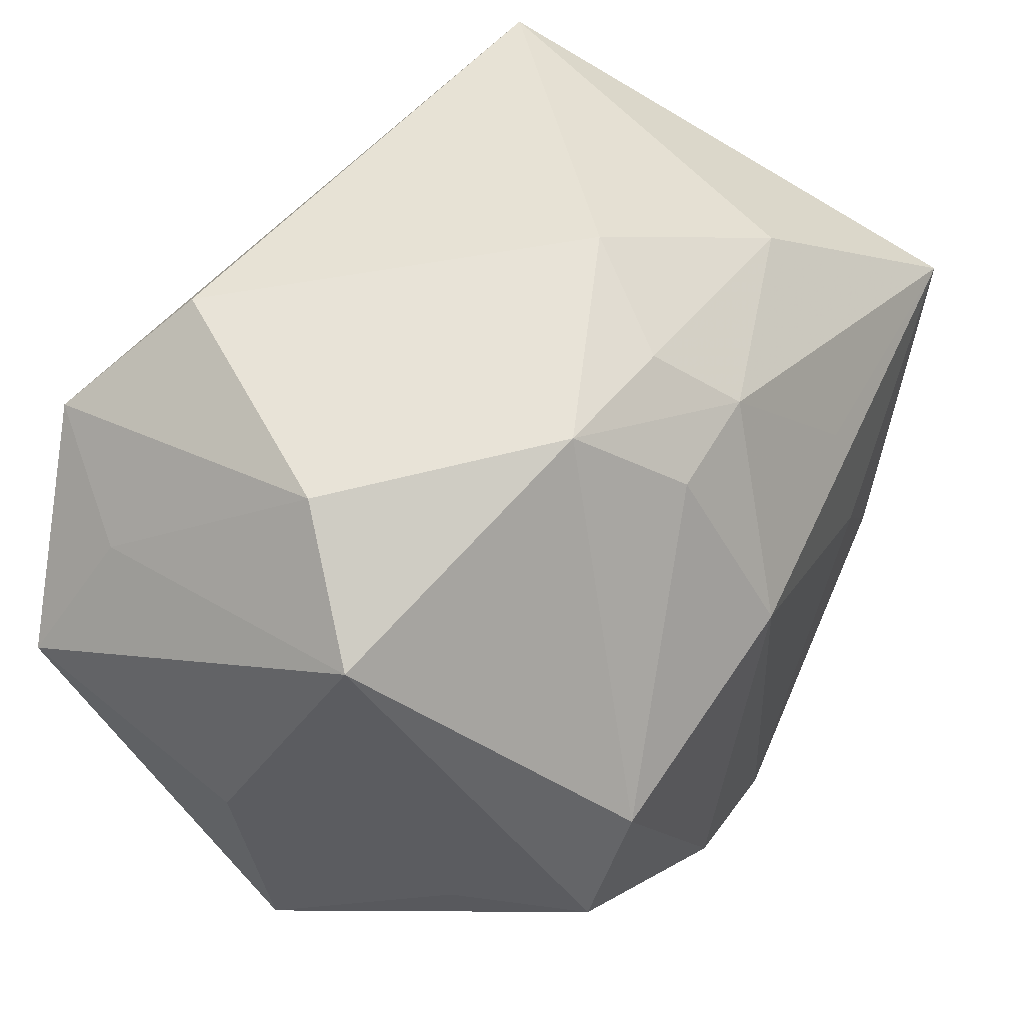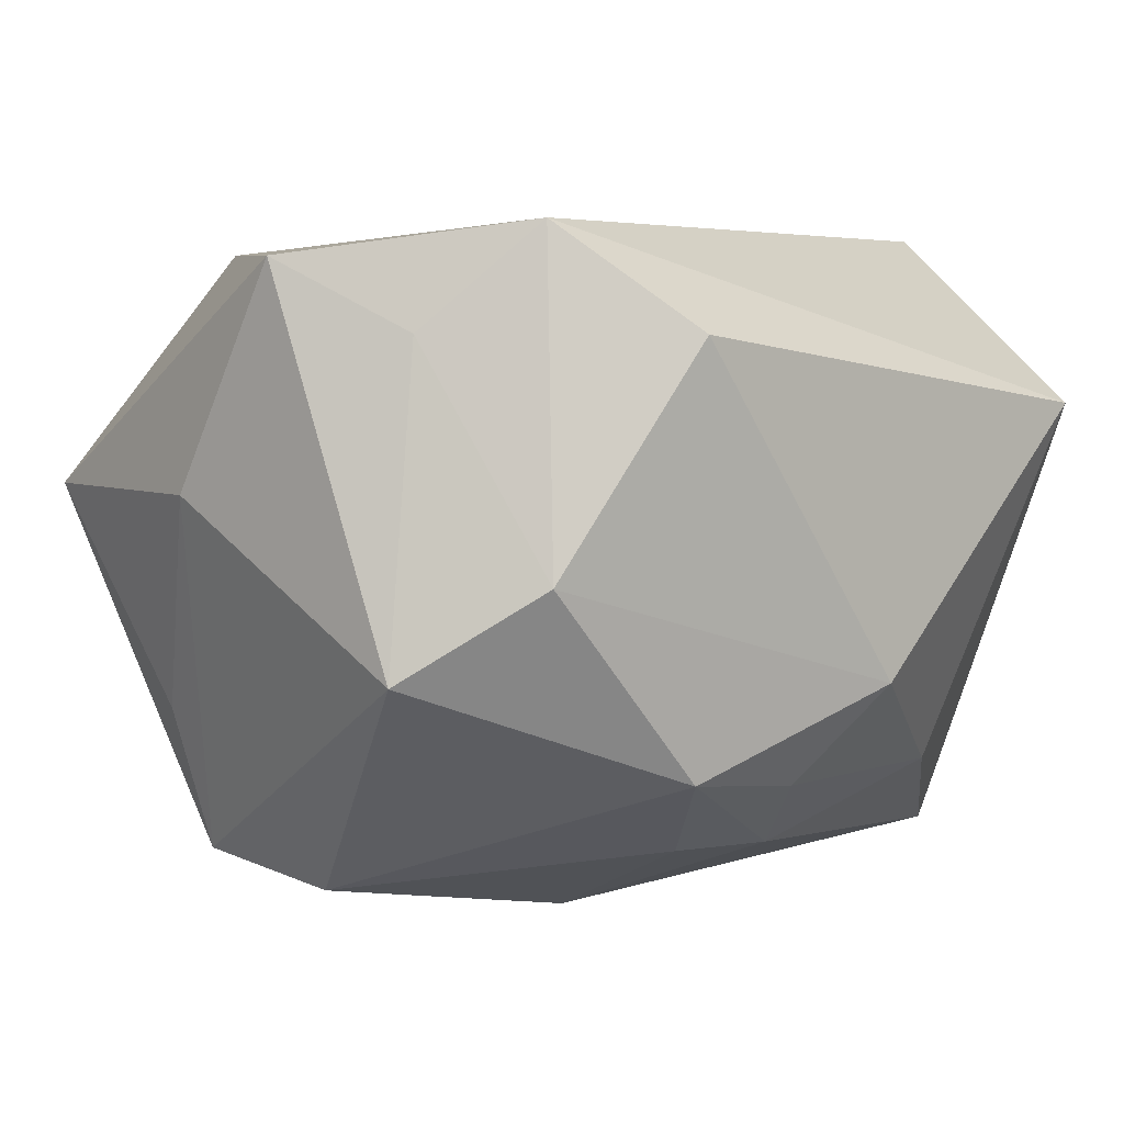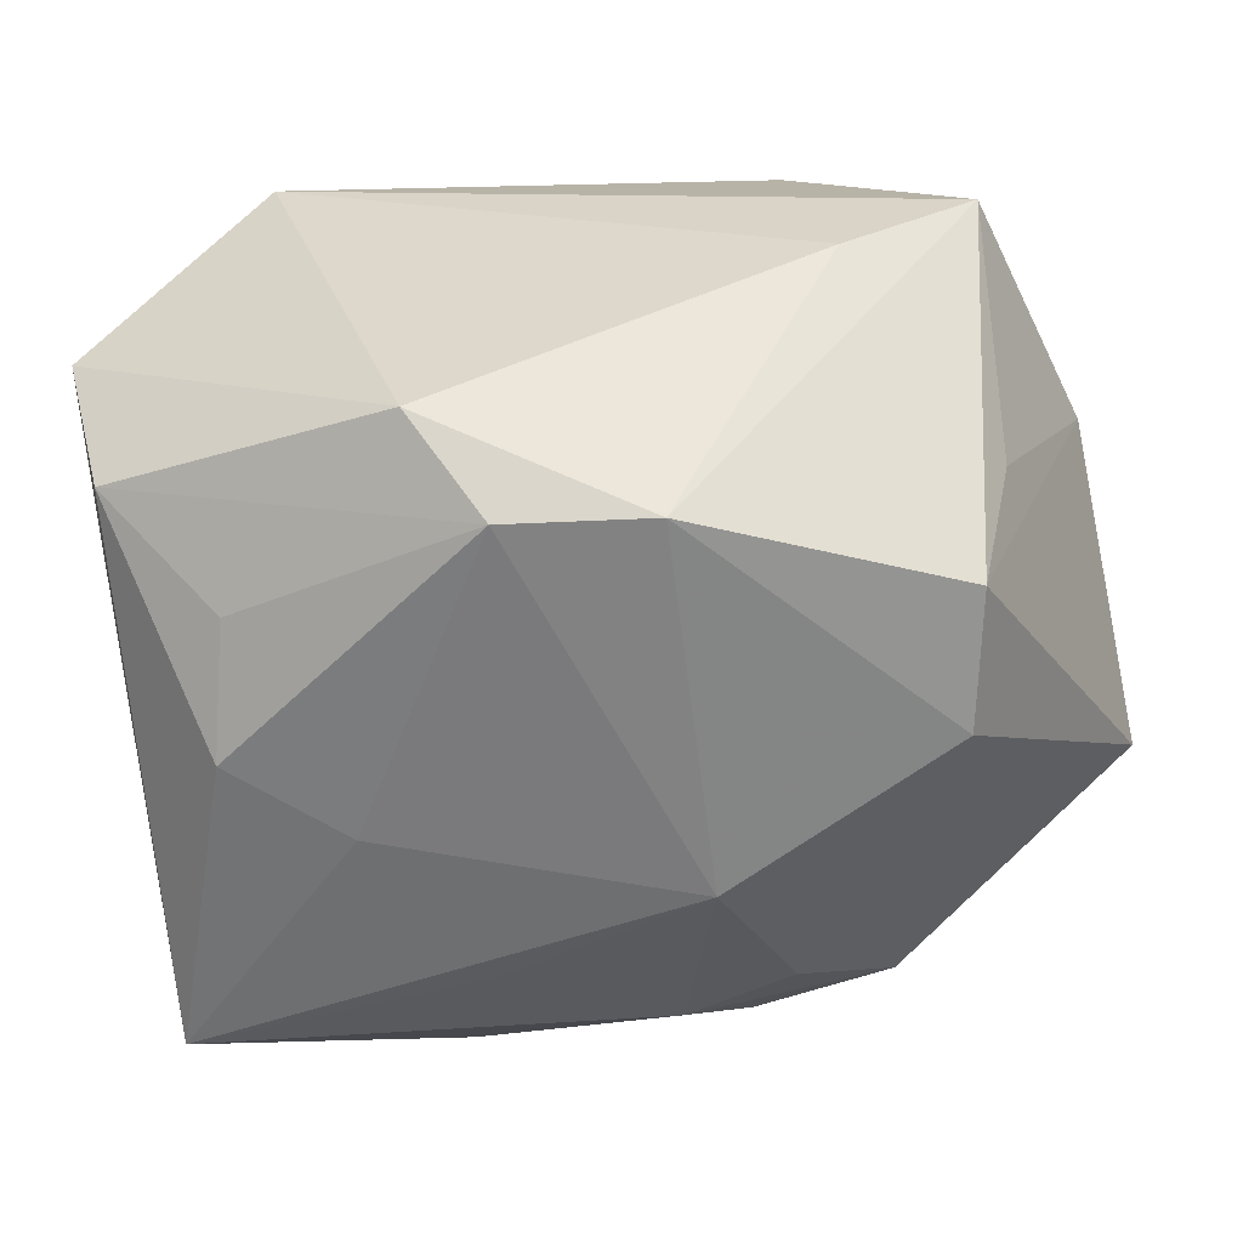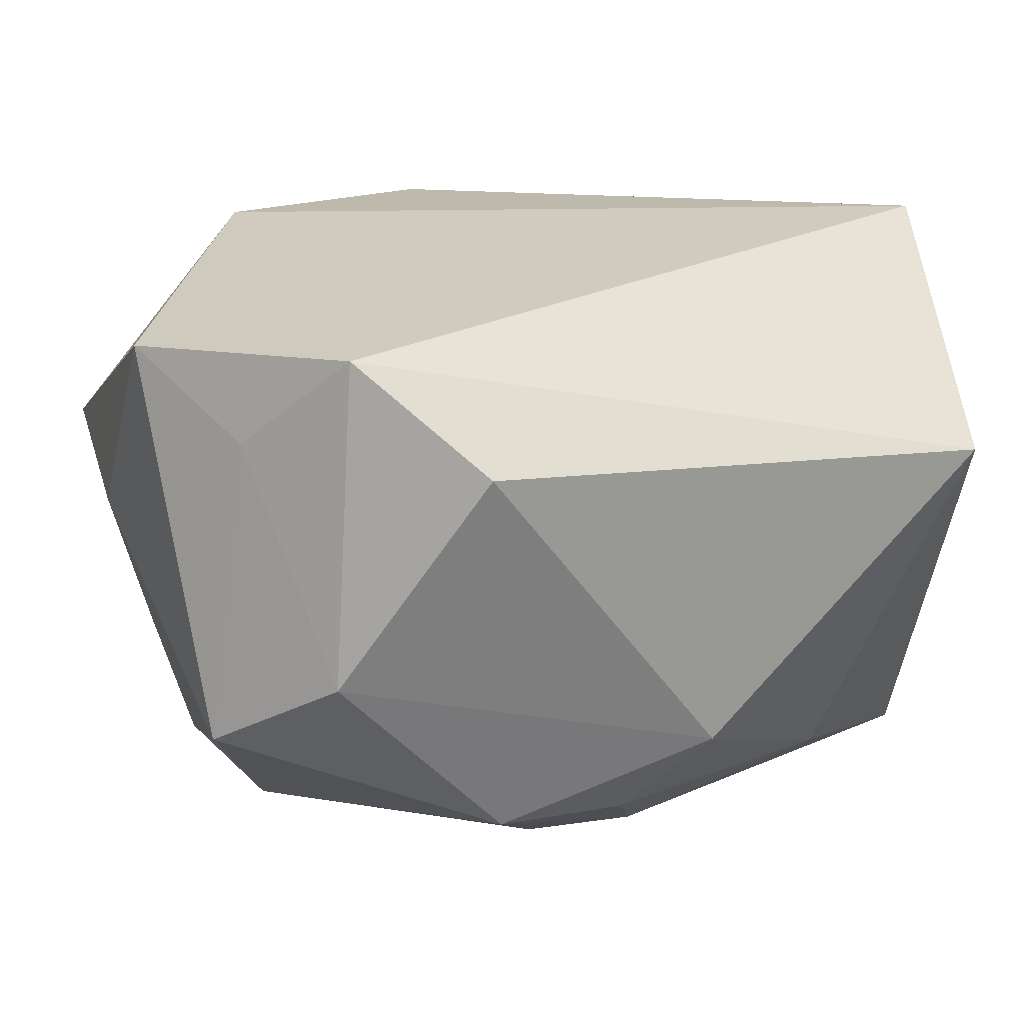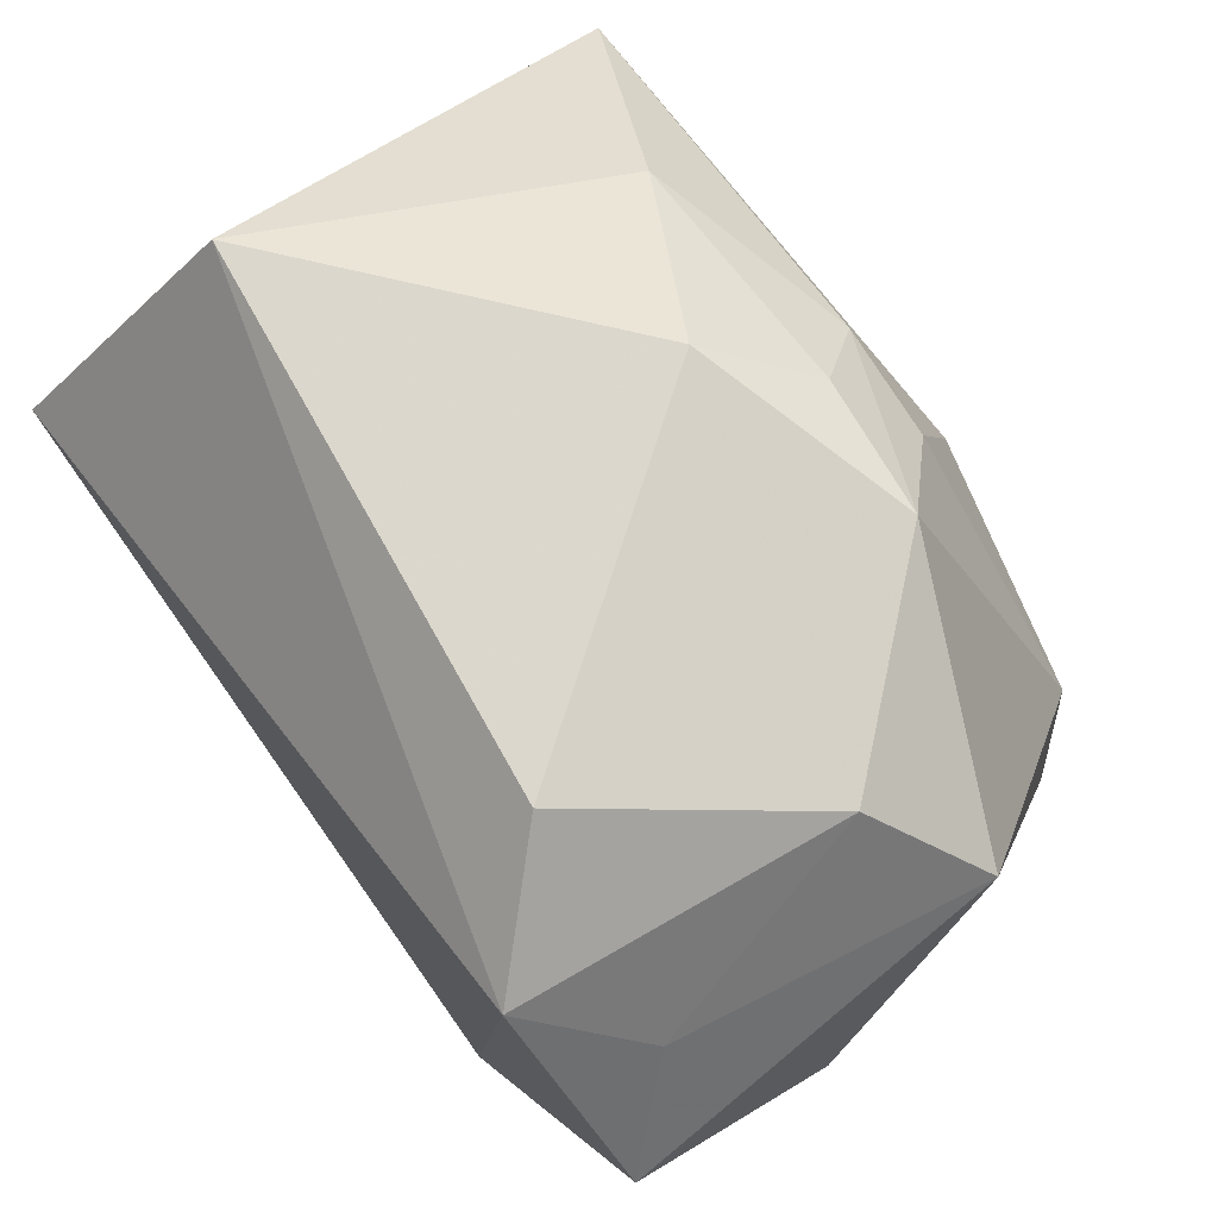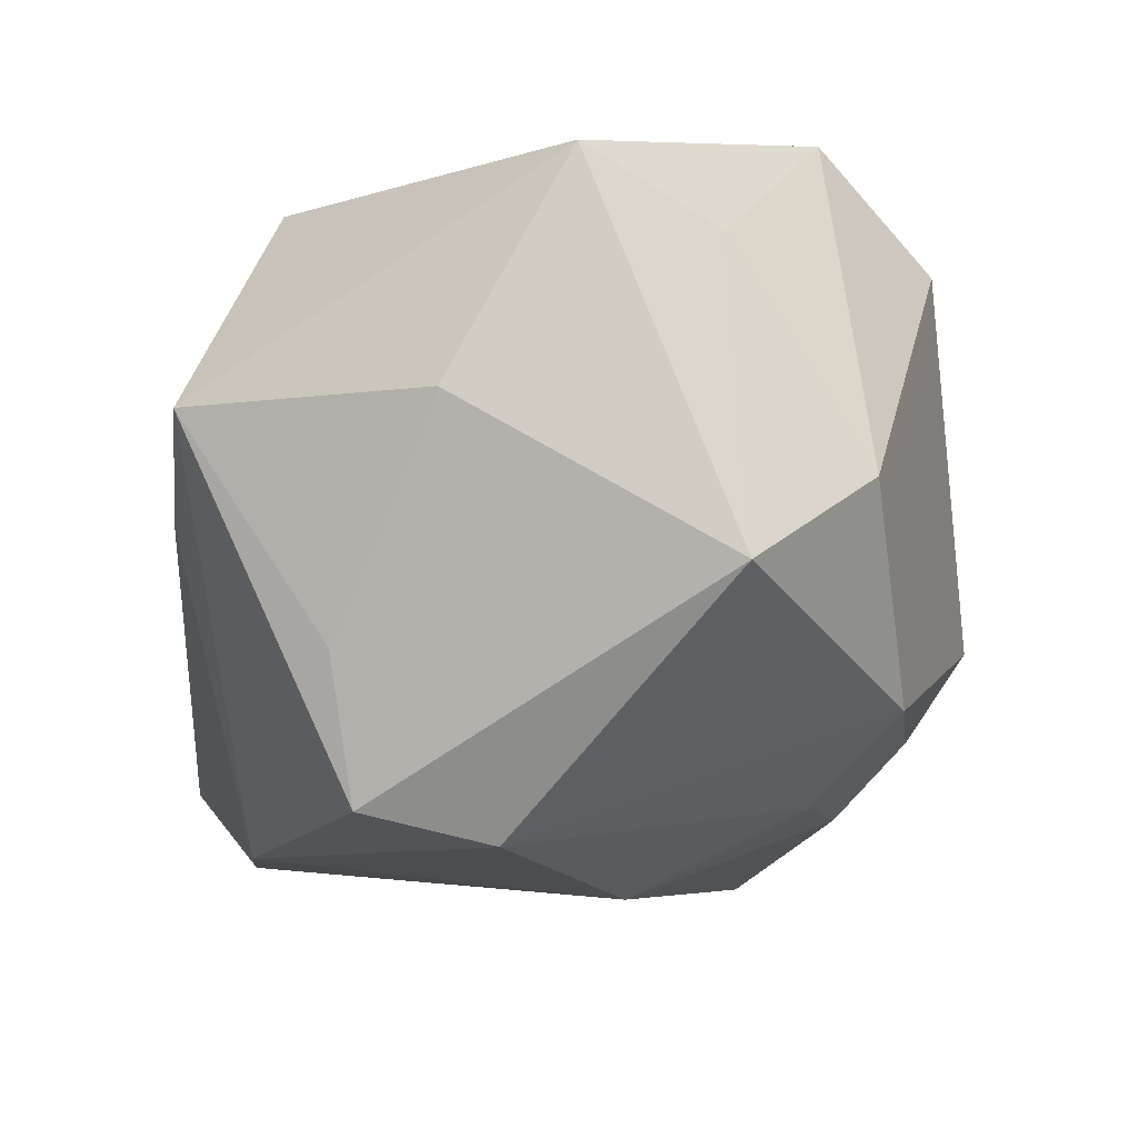
<metadata>
{"format":"obj","ext":"obj","renderer":"f3d","projection":"perspective","resolution":1024,"background":"white","views":[{"elev":43.0,"azim":118.2,"up":"+Y"},{"elev":5.4,"azim":131.0,"up":"+Z"},{"elev":-54.2,"azim":12.0,"up":"+Z"},{"elev":25.9,"azim":151.0,"up":"+Z"},{"elev":67.2,"azim":53.3,"up":"+Y"},{"elev":-9.1,"azim":94.8,"up":"+Z"}]}
</metadata>
<code>
v -0.01458 0.02435 -0.01657
v -0.001334 -0.02417 0.02111
v 0.01803 -0.0199 0.02328
v 0.0004457 0.03137 -0.008319
v -0.03347 0.01245 0.0001129
v 0.03172 -0.0247 0.005577
v -0.01554 -0.003403 -0.02601
v 0.0321 0.01363 0.01726
v -0.009564 0.01068 -0.02568
v 0.02776 -0.01241 -0.0222
v -0.02081 -0.01917 -0.02083
v 0.0166 0.02589 -0.01442
v 0.001632 0.02092 -0.02131
v 0.02949 0.02391 0.000402
v -0.03138 0.01097 0.02489
v 0.03045 -0.01379 -0.01118
v 0.01861 0.02843 0.0172
v -0.006012 -0.03082 -0.0185
v -0.03297 0.01253 -0.01154
v -0.02959 -0.01636 0.01535
v 0.02531 -0.002524 -0.02453
v 0.03638 0.01528 -0.006371
v 0.03638 -0.005612 0.005683
v 0.03638 0.003812 0.0226
v 0.006166 0.003116 0.02438
v -0.03227 0.01258 -0.0254
v -0.001462 -0.02506 -0.02467
v 0.0259 0.02021 0.02507
v 0.01021 0.01901 -0.02095
v 0.005862 0.02639 -0.01576
v -0.02385 0.0314 0.0116
v -0.02829 -0.02584 -0.01306
v -0.01745 -0.03082 0.01498
v -0.02323 -0.01039 -0.02477
v 0.006914 0.005028 -0.02757
v -0.03096 -0.02845 -0.0008864
v 0.009262 -0.02318 -0.02448
v 0.02206 -0.02677 -0.0008379
f 7 26 35
f 35 27 7
f 31 5 15
f 15 5 36
f 15 28 31
f 19 26 36
f 36 5 19
f 31 26 19
f 19 5 31
f 27 18 32
f 36 26 32
f 32 18 36
f 35 26 9
f 1 26 31
f 31 4 1
f 28 24 8
f 8 24 22
f 33 18 38
f 36 18 33
f 38 18 37
f 37 18 27
f 37 27 35
f 22 24 23
f 23 10 22
f 35 9 13
f 13 9 26
f 26 1 13
f 22 12 14
f 28 8 14
f 14 8 22
f 14 12 4
f 15 33 2
f 34 32 26
f 26 7 34
f 34 7 27
f 20 15 36
f 36 33 20
f 20 33 15
f 21 37 35
f 10 37 21
f 22 10 21
f 21 12 22
f 10 23 16
f 35 13 29
f 29 13 12
f 29 21 35
f 12 21 29
f 4 12 30
f 12 13 30
f 30 1 4
f 30 13 1
f 28 14 17
f 17 14 4
f 31 28 17
f 17 4 31
f 28 15 25
f 3 2 33
f 3 24 28
f 28 25 3
f 15 2 3
f 3 25 15
f 27 32 11
f 11 34 27
f 32 34 11
f 6 16 23
f 6 33 38
f 6 3 33
f 6 23 24
f 24 3 6
f 10 16 6
f 38 37 6
f 6 37 10

</code>
